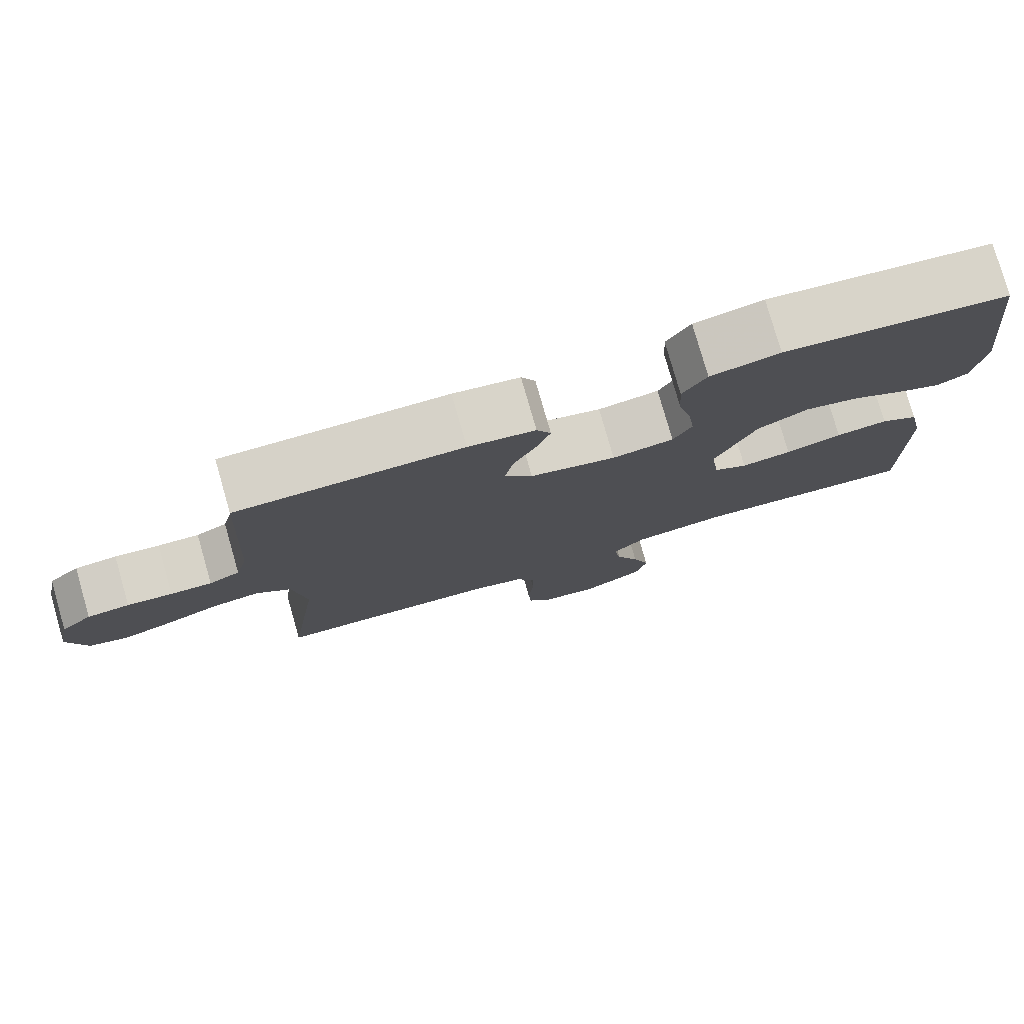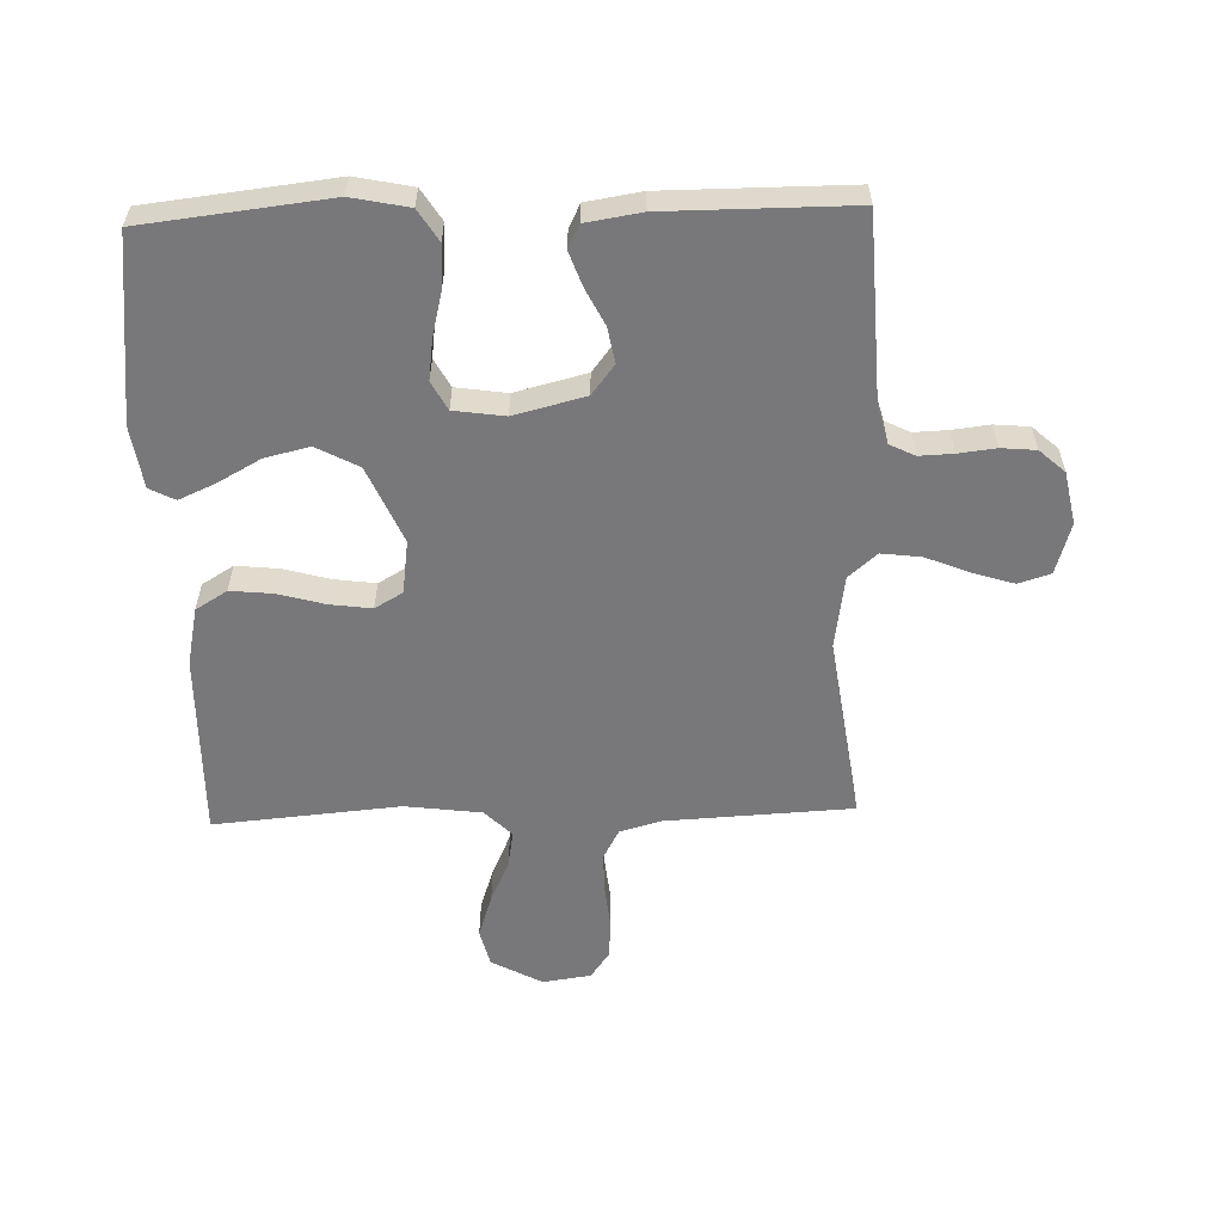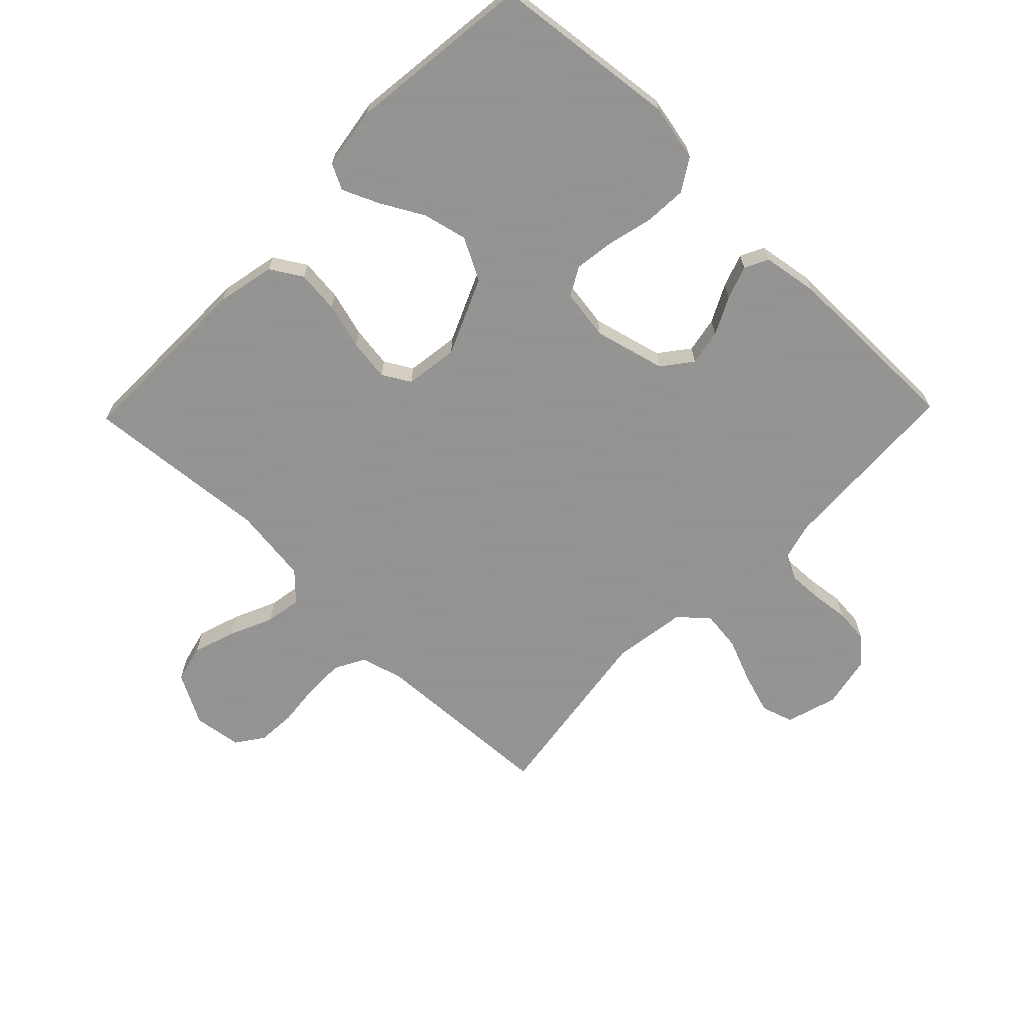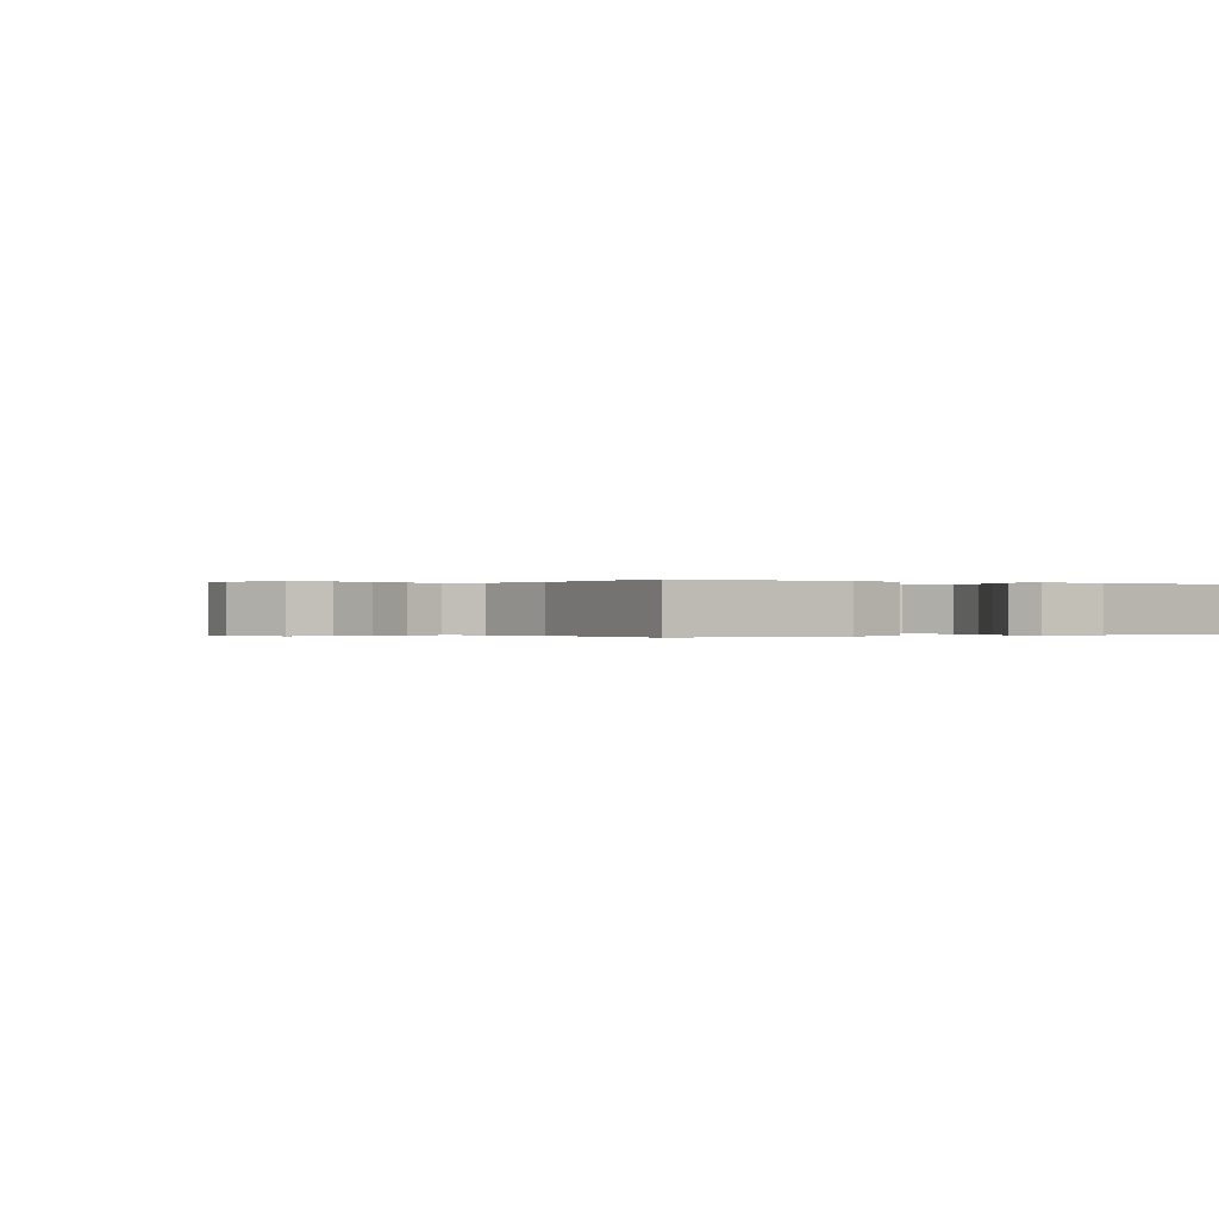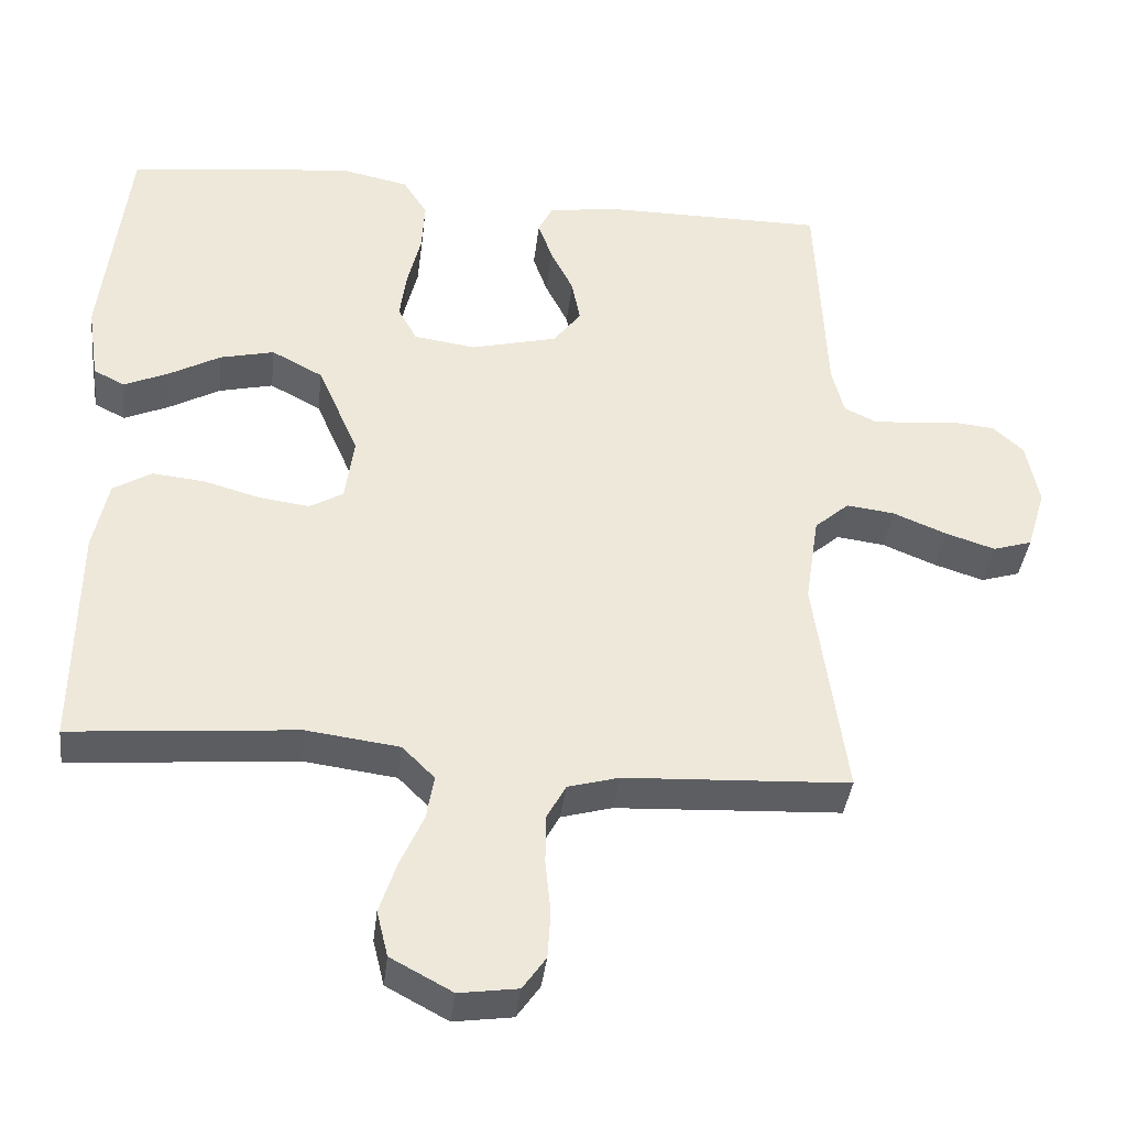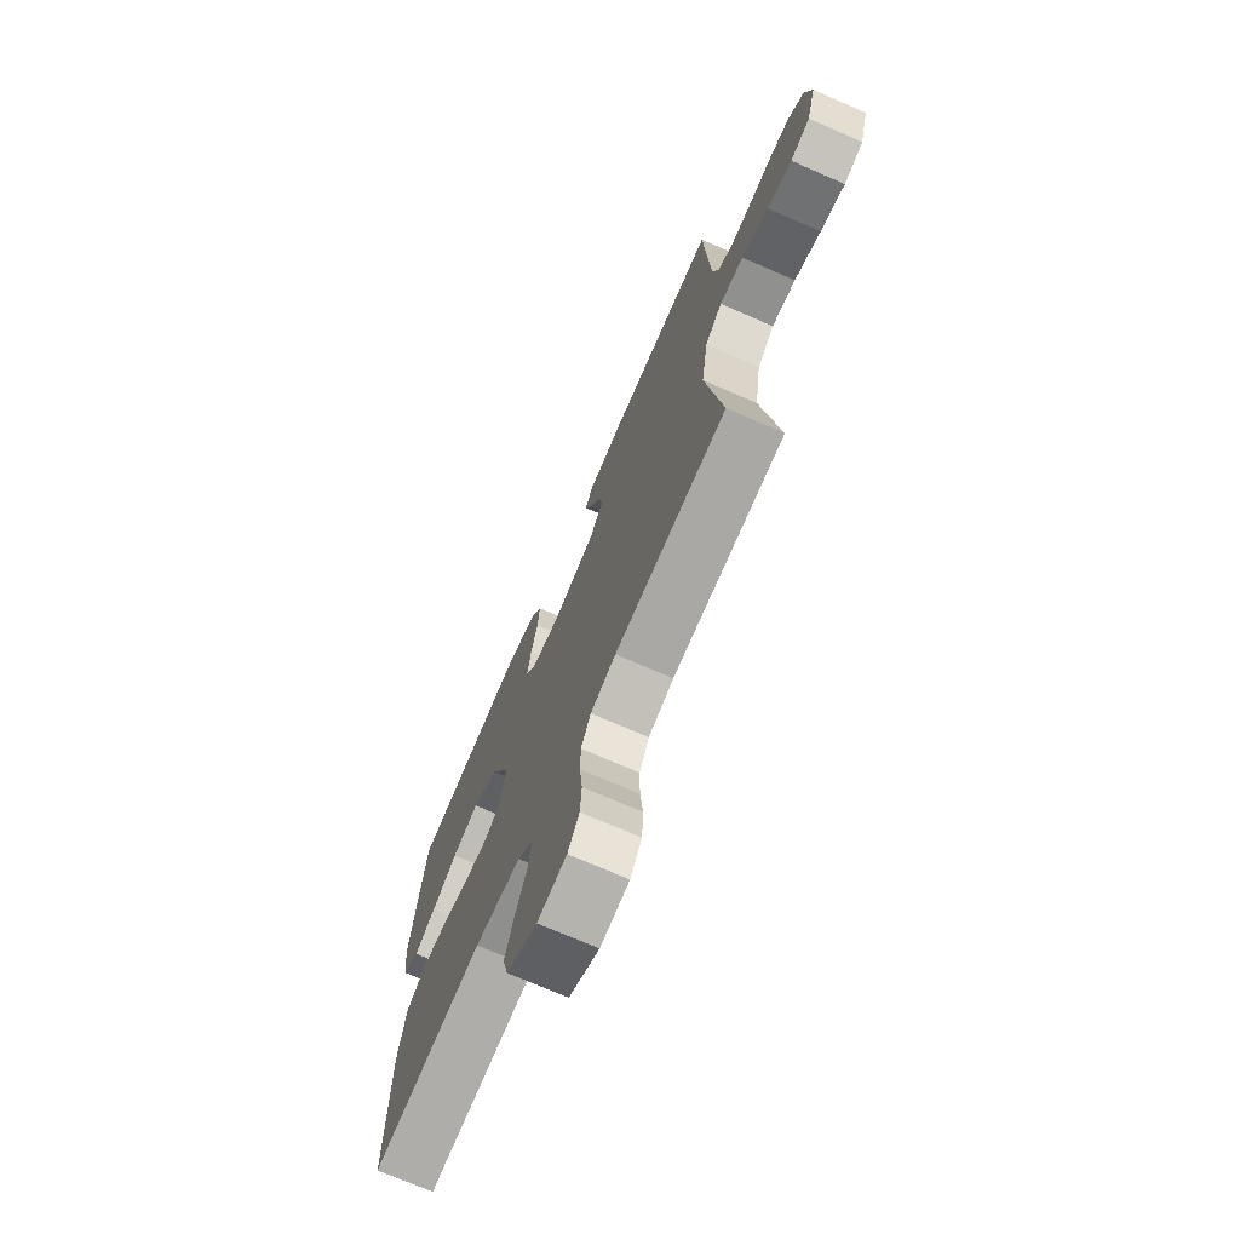
<metadata>
{"format":"obj","ext":"obj","renderer":"f3d","projection":"perspective","resolution":1024,"background":"white","views":[{"elev":78.4,"azim":164.0,"up":"+Z"},{"elev":-57.5,"azim":1.8,"up":"+Y"},{"elev":-66.9,"azim":-44.1,"up":"+Y"},{"elev":-0.1,"azim":-123.9,"up":"+Y"},{"elev":-38.2,"azim":-6.6,"up":"+Z"},{"elev":-72.4,"azim":66.5,"up":"+Z"}]}
</metadata>
<code>
v 0.5 0.07 -0.5
v 0.2 0.07 -0.515
v 0.132 0.07 -0.534
v 0.106 0.07 -0.582
v 0.106 0.07 -0.647
v 0.113 0.07 -0.717
v 0.109 0.07 -0.78
v 0.078 0.07 -0.824
v 0 0.07 -0.835
v -0.082 0.07 -0.791
v -0.097 0.07 -0.73
v -0.074 0.07 -0.661
v -0.043 0.07 -0.592
v -0.033 0.07 -0.533
v -0.076 0.07 -0.49
v -0.2 0.07 -0.474
v -0.5 0.07 -0.5
v -0.496 0.07 -0.2
v -0.476 0.07 -0.106
v -0.425 0.07 -0.075
v -0.356 0.07 -0.082
v -0.281 0.07 -0.103
v -0.214 0.07 -0.112
v -0.169 0.07 -0.086
v -0.157 0.07 0
v -0.211 0.07 0.124
v -0.279 0.07 0.16
v -0.351 0.07 0.143
v -0.42 0.07 0.105
v -0.479 0.07 0.079
v -0.52 0.07 0.1
v -0.535 0.07 0.2
v -0.5 0.07 0.5
v -0.2 0.07 0.534
v -0.108 0.07 0.515
v -0.076 0.07 0.464
v -0.08 0.07 0.396
v -0.098 0.07 0.323
v -0.107 0.07 0.257
v -0.082 0.07 0.211
v 0 0.07 0.199
v 0.115 0.07 0.228
v 0.152 0.07 0.276
v 0.141 0.07 0.334
v 0.111 0.07 0.394
v 0.092 0.07 0.448
v 0.111 0.07 0.486
v 0.2 0.07 0.5
v 0.5 0.07 0.5
v 0.514 0.07 0.2
v 0.53 0.07 0.138
v 0.571 0.07 0.118
v 0.626 0.07 0.12
v 0.686 0.07 0.127
v 0.742 0.07 0.122
v 0.783 0.07 0.085
v 0.8 0.07 0
v 0.775 0.07 -0.083
v 0.723 0.07 -0.099
v 0.657 0.07 -0.078
v 0.586 0.07 -0.049
v 0.522 0.07 -0.041
v 0.476 0.07 -0.081
v 0.458 0.07 -0.2
v 0.5 0 -0.5
v 0.2 0 -0.515
v 0.132 0 -0.534
v 0.106 0 -0.582
v 0.106 0 -0.647
v 0.113 0 -0.717
v 0.109 0 -0.78
v 0.078 0 -0.824
v 0 0 -0.835
v -0.082 0 -0.791
v -0.097 0 -0.73
v -0.074 0 -0.661
v -0.043 0 -0.592
v -0.033 0 -0.533
v -0.076 0 -0.49
v -0.2 0 -0.474
v -0.5 0 -0.5
v -0.496 0 -0.2
v -0.476 0 -0.106
v -0.425 0 -0.075
v -0.356 0 -0.082
v -0.281 0 -0.103
v -0.214 0 -0.112
v -0.169 0 -0.086
v -0.157 0 0
v -0.211 0 0.124
v -0.279 0 0.16
v -0.351 0 0.143
v -0.42 0 0.105
v -0.479 0 0.079
v -0.52 0 0.1
v -0.535 0 0.2
v -0.5 0 0.5
v -0.2 0 0.534
v -0.108 0 0.515
v -0.076 0 0.464
v -0.08 0 0.396
v -0.098 0 0.323
v -0.107 0 0.257
v -0.082 0 0.211
v 0 0 0.199
v 0.115 0 0.228
v 0.152 0 0.276
v 0.141 0 0.334
v 0.111 0 0.394
v 0.092 0 0.448
v 0.111 0 0.486
v 0.2 0 0.5
v 0.5 0 0.5
v 0.514 0 0.2
v 0.53 0 0.138
v 0.571 0 0.118
v 0.626 0 0.12
v 0.686 0 0.127
v 0.742 0 0.122
v 0.783 0 0.085
v 0.8 0 0
v 0.775 0 -0.083
v 0.723 0 -0.099
v 0.657 0 -0.078
v 0.586 0 -0.049
v 0.522 0 -0.041
v 0.476 0 -0.081
v 0.458 0 -0.2
f 58 59 60 61
f 56 57 58 61
f 56 61 62
f 53 54 55 56
f 52 53 56 62
f 51 52 62 63
f 47 48 49 50
f 47 50 51 63
f 44 45 46 47
f 35 36 37 38
f 35 38 39
f 34 35 39
f 33 34 39
f 32 33 39 40
f 28 29 30 31
f 28 31 32
f 27 28 32 40
f 19 20 21 22
f 19 22 23
f 16 17 18 19
f 15 16 19 23
f 14 15 23 24
f 10 11 12 13
f 8 9 10 13
f 8 13 14
f 5 6 7 8
f 4 5 8 14
f 3 4 14 24
f 64 1 2
f 44 47 63 64
f 43 44 64
f 42 43 64 2
f 41 42 2 3
f 26 27 40 41
f 25 26 41 3
f 3 24 25
f 125 124 123 122
f 125 122 121 120
f 126 125 120
f 120 119 118 117
f 126 120 117 116
f 127 126 116 115
f 114 113 112 111
f 127 115 114 111
f 111 110 109 108
f 102 101 100 99
f 103 102 99
f 103 99 98
f 103 98 97
f 104 103 97 96
f 95 94 93 92
f 96 95 92
f 104 96 92 91
f 86 85 84 83
f 87 86 83
f 83 82 81 80
f 87 83 80 79
f 88 87 79 78
f 77 76 75 74
f 77 74 73 72
f 78 77 72
f 72 71 70 69
f 78 72 69 68
f 88 78 68 67
f 66 65 128
f 128 127 111 108
f 128 108 107
f 66 128 107 106
f 67 66 106 105
f 105 104 91 90
f 67 105 90 89
f 89 88 67
f 1 65 66 2
f 2 66 67 3
f 3 67 68 4
f 4 68 69 5
f 5 69 70 6
f 6 70 71 7
f 7 71 72 8
f 8 72 73 9
f 9 73 74 10
f 10 74 75 11
f 11 75 76 12
f 12 76 77 13
f 13 77 78 14
f 14 78 79 15
f 15 79 80 16
f 16 80 81 17
f 17 81 82 18
f 18 82 83 19
f 19 83 84 20
f 20 84 85 21
f 21 85 86 22
f 22 86 87 23
f 23 87 88 24
f 24 88 89 25
f 25 89 90 26
f 26 90 91 27
f 27 91 92 28
f 28 92 93 29
f 29 93 94 30
f 30 94 95 31
f 31 95 96 32
f 32 96 97 33
f 33 97 98 34
f 34 98 99 35
f 35 99 100 36
f 36 100 101 37
f 37 101 102 38
f 38 102 103 39
f 39 103 104 40
f 40 104 105 41
f 41 105 106 42
f 42 106 107 43
f 43 107 108 44
f 44 108 109 45
f 45 109 110 46
f 46 110 111 47
f 47 111 112 48
f 48 112 113 49
f 49 113 114 50
f 50 114 115 51
f 51 115 116 52
f 52 116 117 53
f 53 117 118 54
f 54 118 119 55
f 55 119 120 56
f 56 120 121 57
f 57 121 122 58
f 58 122 123 59
f 59 123 124 60
f 60 124 125 61
f 61 125 126 62
f 62 126 127 63
f 63 127 128 64
f 64 128 65 1

</code>
